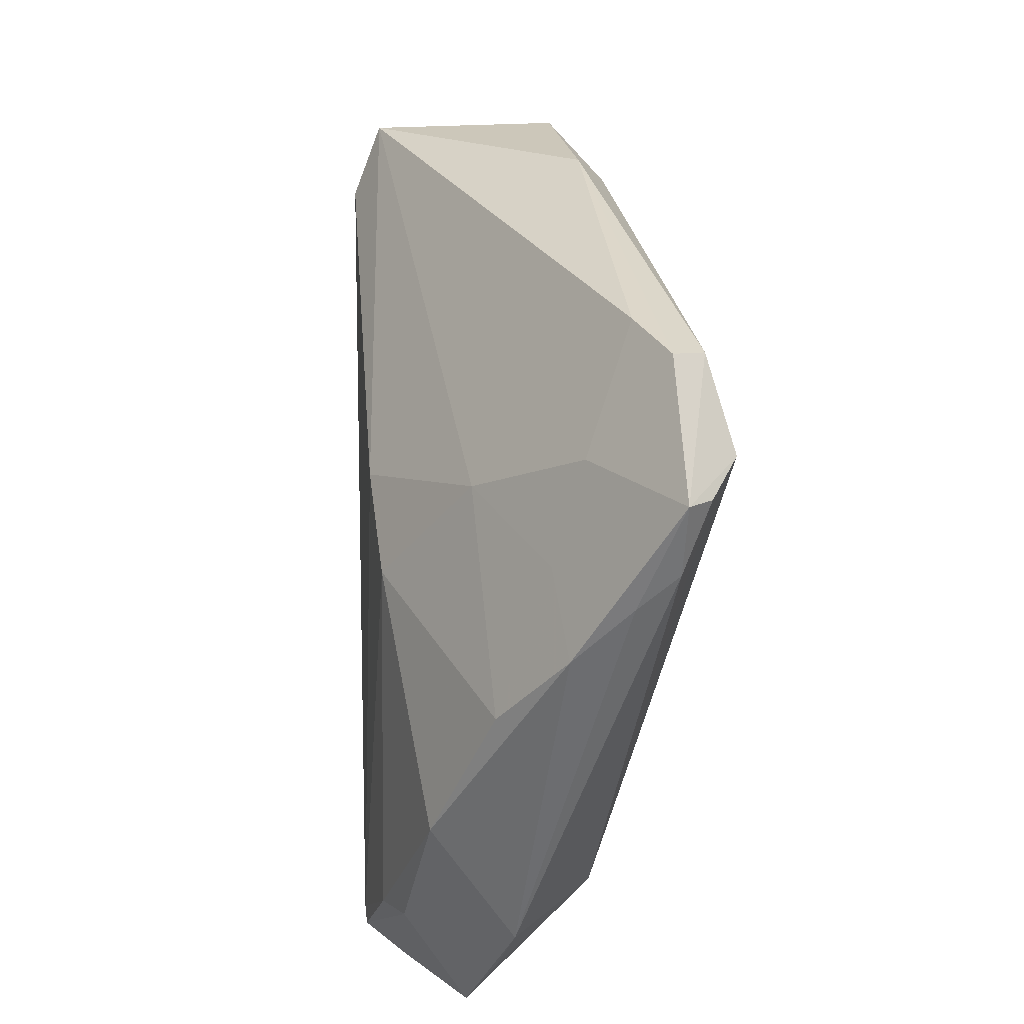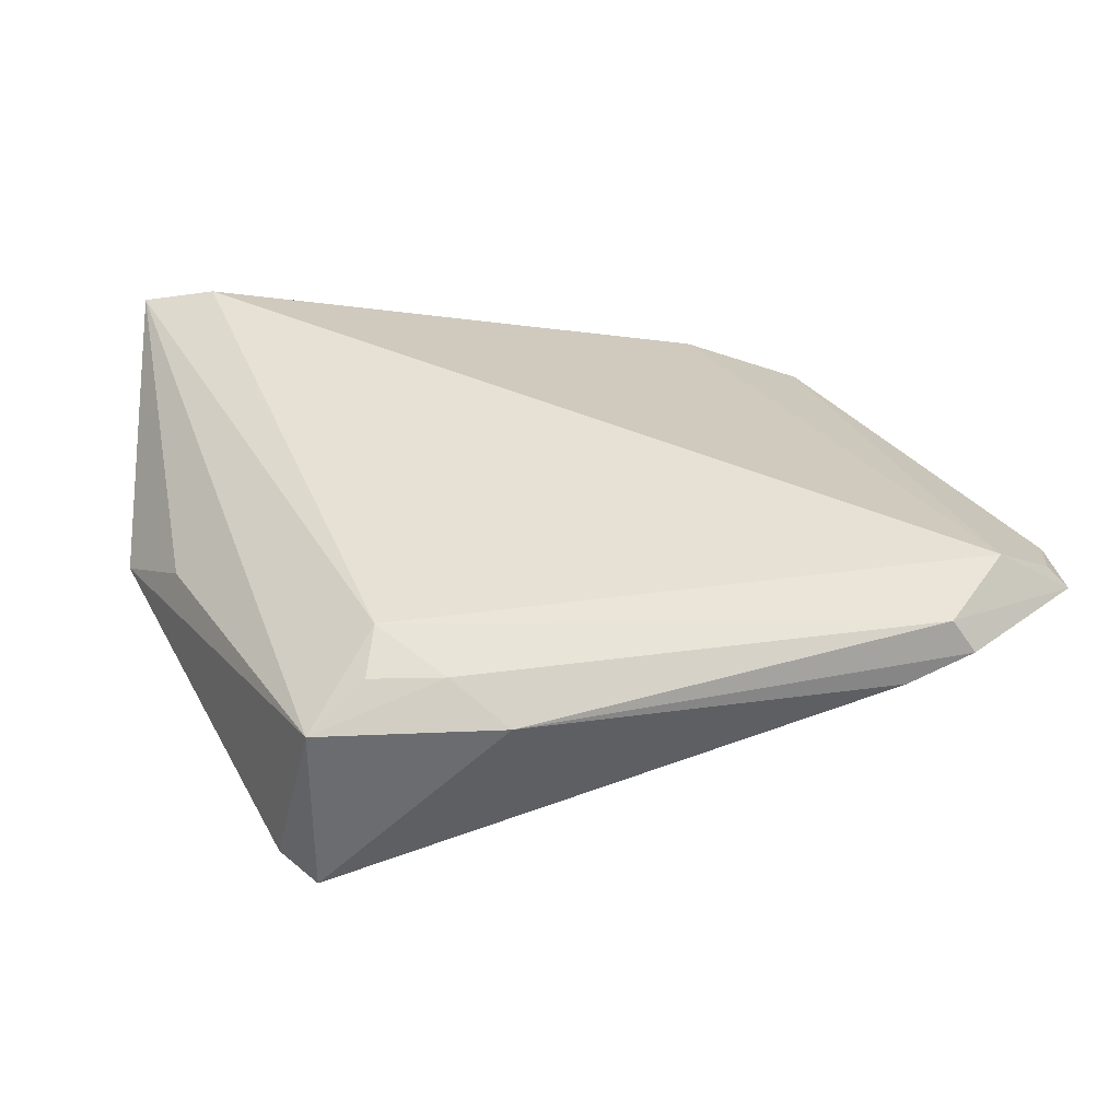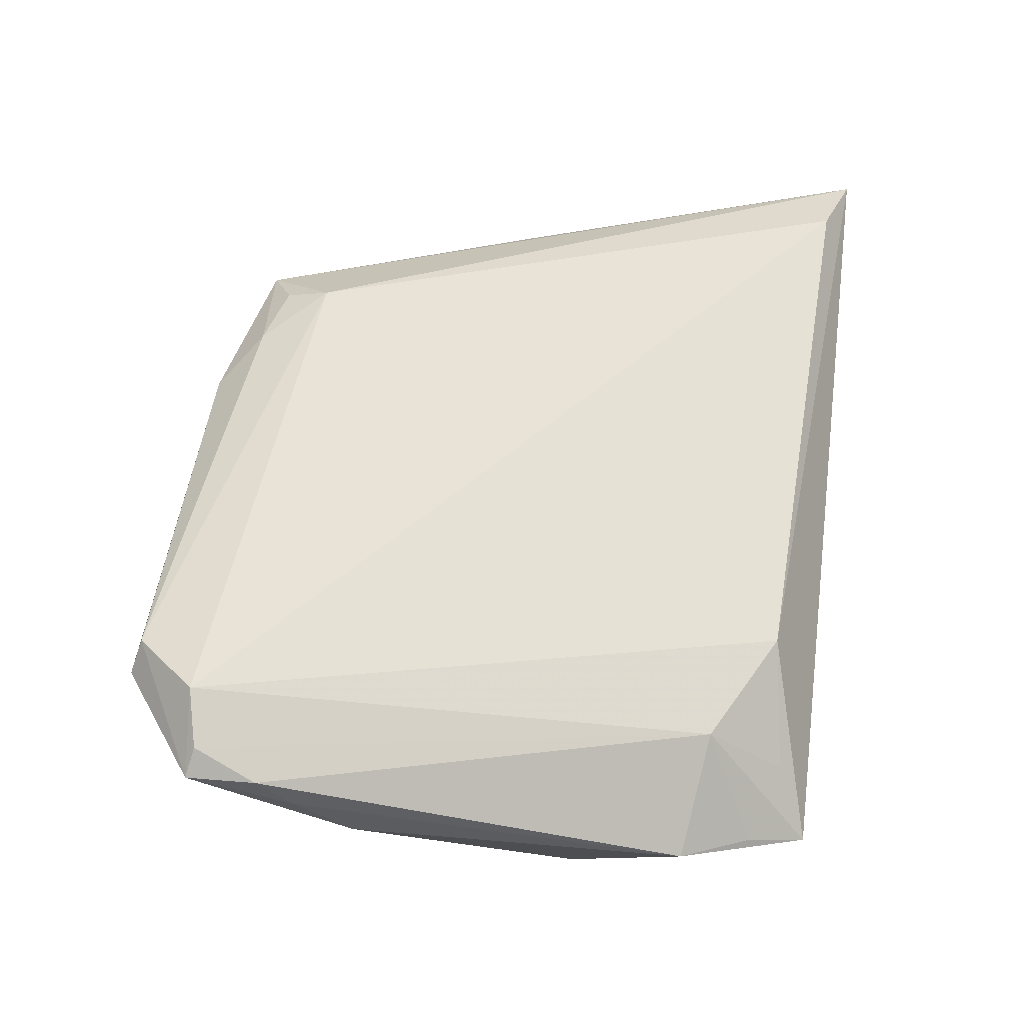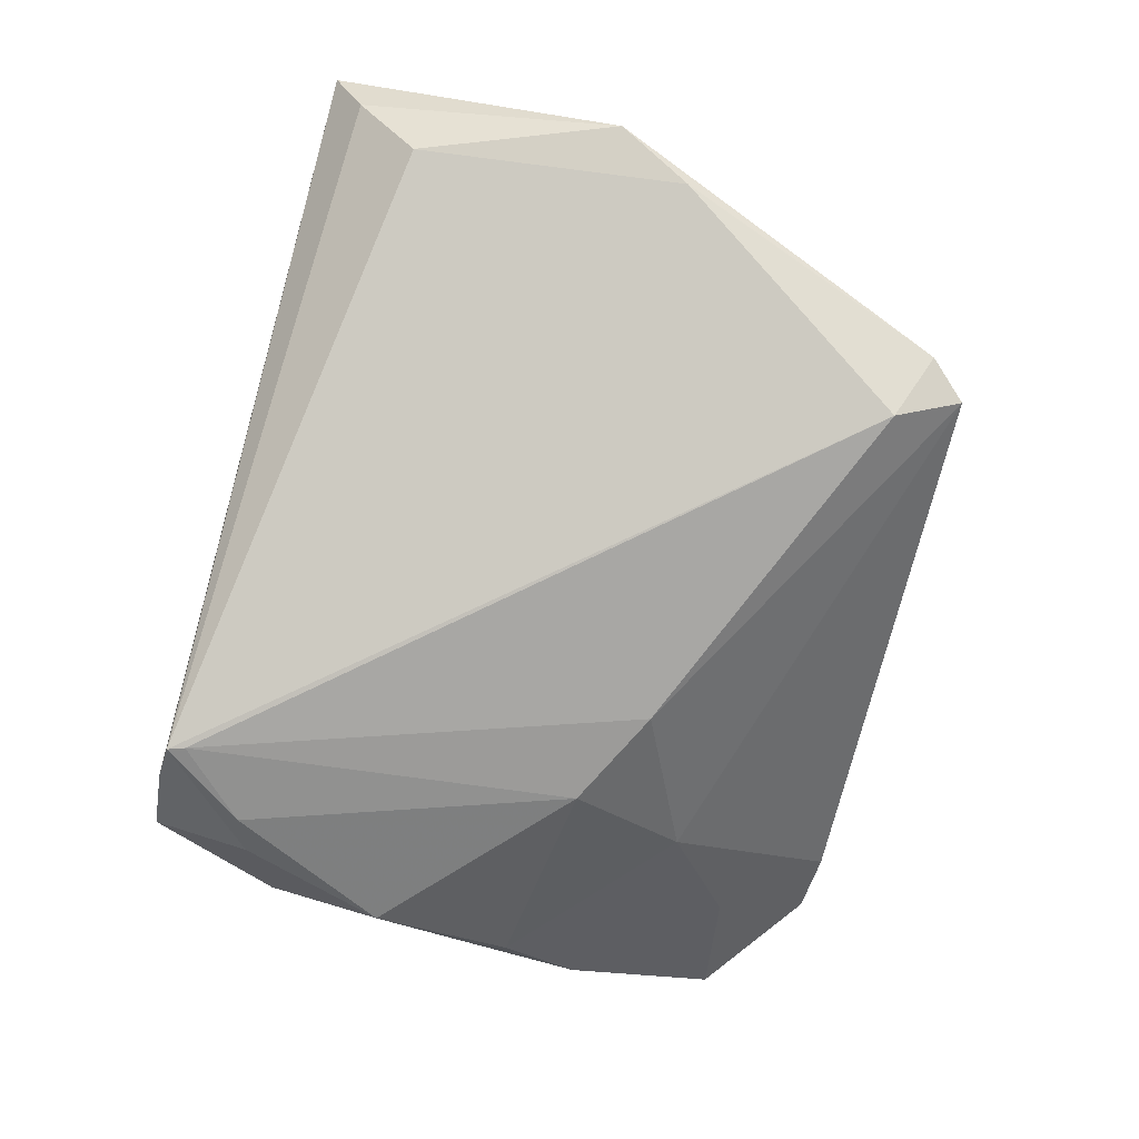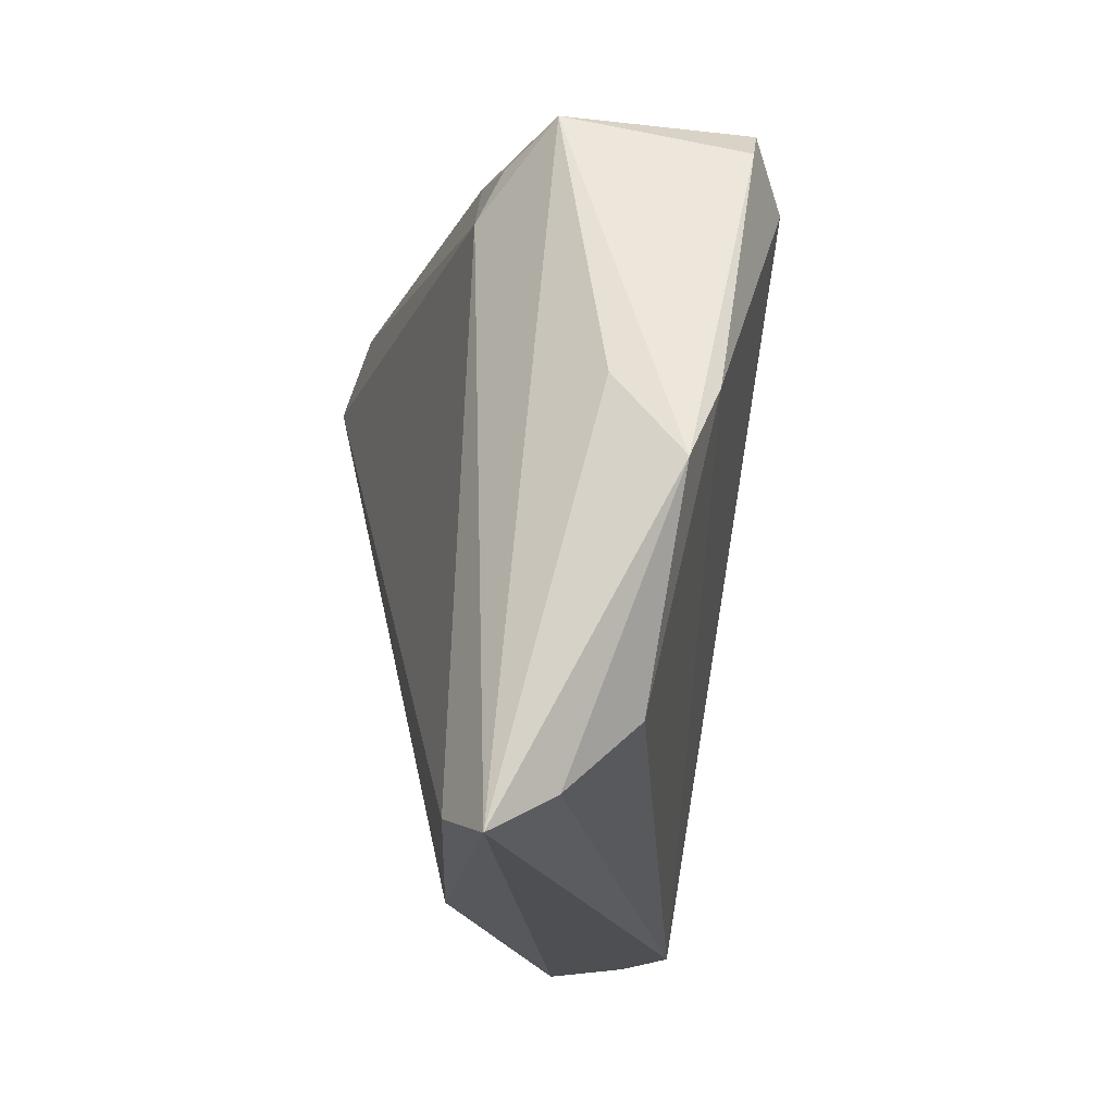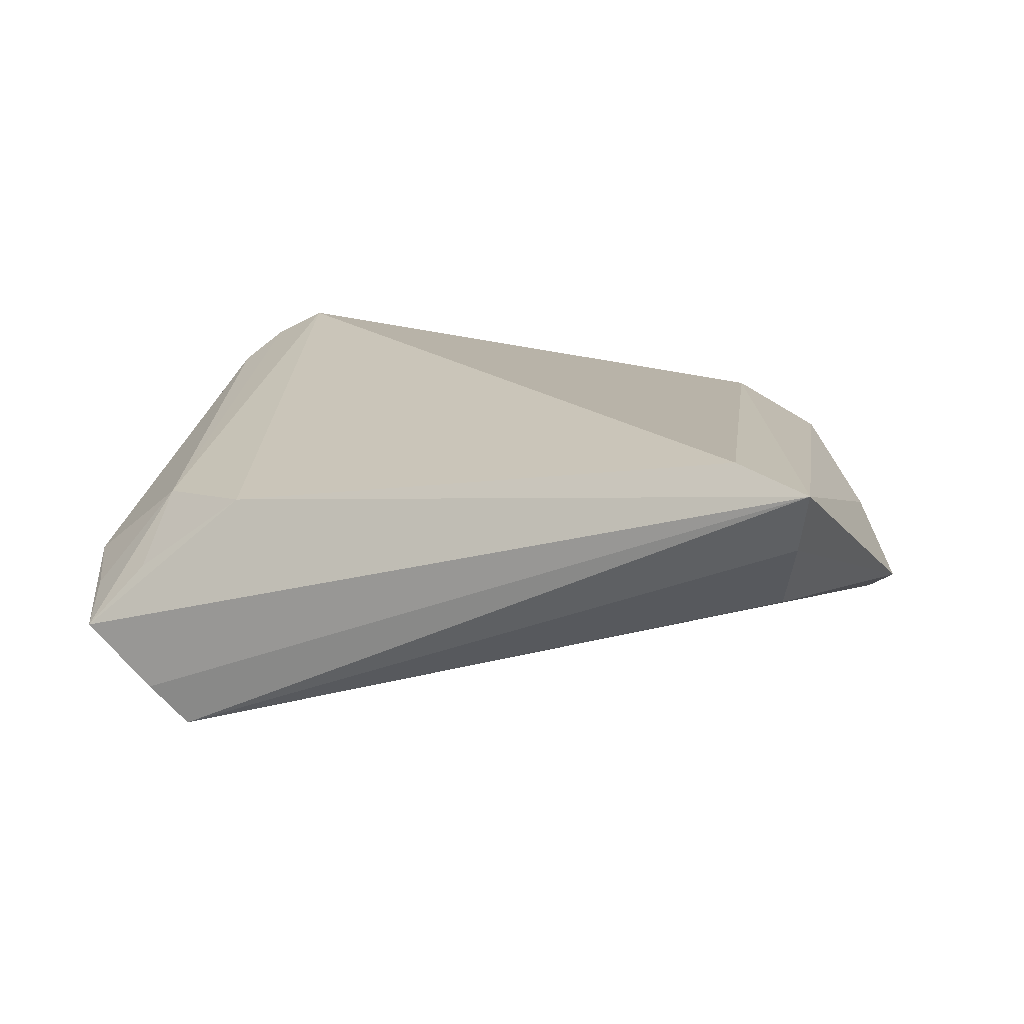
<metadata>
{"format":"obj","ext":"obj","renderer":"f3d","projection":"perspective","resolution":1024,"background":"white","views":[{"elev":30.7,"azim":-93.6,"up":"+Y"},{"elev":35.6,"azim":172.7,"up":"+Z"},{"elev":53.0,"azim":-82.9,"up":"+Z"},{"elev":-77.9,"azim":76.4,"up":"+Z"},{"elev":-17.5,"azim":77.9,"up":"+Y"},{"elev":15.3,"azim":21.1,"up":"+Z"}]}
</metadata>
<code>
v -0.02131 -0.03418 0.007055
v -0.03367 -0.03602 -0.0021
v -0.02778 0.02135 -0.007423
v -0.02645 -0.03915 -0.02044
v 0.02554 0.03524 0.009664
v 0.04965 -0.03983 0.01559
v 0.03631 0.03443 -0.01441
v 0.01078 0.04225 0.006949
v 0.0408 -0.037 0.01779
v 0.03221 0.03872 0.005258
v -0.03438 -0.02703 0.005167
v -0.04196 -0.03285 -0.005978
v 0.02948 0.03102 -0.0192
v -0.03845 0.04163 0.0118
v 0.02407 0.02949 0.01248
v -0.03356 -0.02976 -0.01832
v -0.02221 0.007561 -0.01721
v -0.0107 0.01344 -0.01825
v -0.0491 0.03133 0.01466
v -0.04619 -0.02493 -0.003984
v -0.04203 0.01992 -8.544e-05
v -0.04358 -0.0117 -0.01291
v -0.03113 -0.03983 -0.01616
v -0.0509 0.02025 0.00739
v 0.05264 -0.005215 -0.002456
v 0.0463 0.004969 0.003478
v 0.04816 0.003498 -0.006892
v -0.02577 -0.03715 -0.02055
v -0.03935 -0.03983 -0.009162
v 0.03227 0.03855 -0.01594
v -0.04631 0.00454 -0.005991
v 0.01698 0.03712 0.01047
v -0.05113 0.0242 0.0117
v -0.036 0.04045 0.01532
v -0.05007 0.01379 0.001167
v -0.03844 0.03016 0.003487
v 0.0444 -0.02798 -0.0001013
v -0.03772 -0.02828 -0.01596
v -0.03122 0.04203 0.008593
v -0.05161 0.03212 0.01205
v -0.04319 0.03272 0.01779
v 0.04764 -0.03576 0.008403
f 34 41 15
f 15 41 9
f 9 41 1
f 10 26 25
f 38 29 20
f 25 26 6
f 26 10 6
f 9 1 6
f 6 1 29
f 6 15 9
f 6 10 15
f 11 1 41
f 34 15 32
f 7 10 25
f 20 24 35
f 42 37 25
f 25 6 42
f 42 4 37
f 6 4 42
f 20 29 12
f 12 11 20
f 29 11 12
f 29 1 2
f 2 11 29
f 1 11 2
f 34 32 8
f 8 32 10
f 8 14 34
f 39 14 8
f 15 10 5
f 5 32 15
f 10 32 5
f 27 7 25
f 13 7 27
f 25 37 27
f 27 4 13
f 37 4 27
f 30 7 13
f 30 3 39
f 39 8 30
f 10 7 30
f 30 8 10
f 31 3 17
f 19 11 41
f 40 35 24
f 34 14 40
f 40 41 34
f 40 19 41
f 29 38 23
f 38 4 23
f 23 6 29
f 23 4 6
f 16 4 38
f 18 30 13
f 3 30 18
f 18 17 3
f 3 40 36
f 36 40 14
f 39 3 36
f 36 14 39
f 21 40 3
f 35 40 21
f 21 3 31
f 31 35 21
f 19 40 33
f 20 11 33
f 11 19 33
f 33 24 20
f 33 40 24
f 4 16 28
f 28 16 17
f 17 18 28
f 13 4 28
f 28 18 13
f 17 16 22
f 31 17 22
f 22 16 38
f 22 38 20
f 20 35 22
f 22 35 31

</code>
